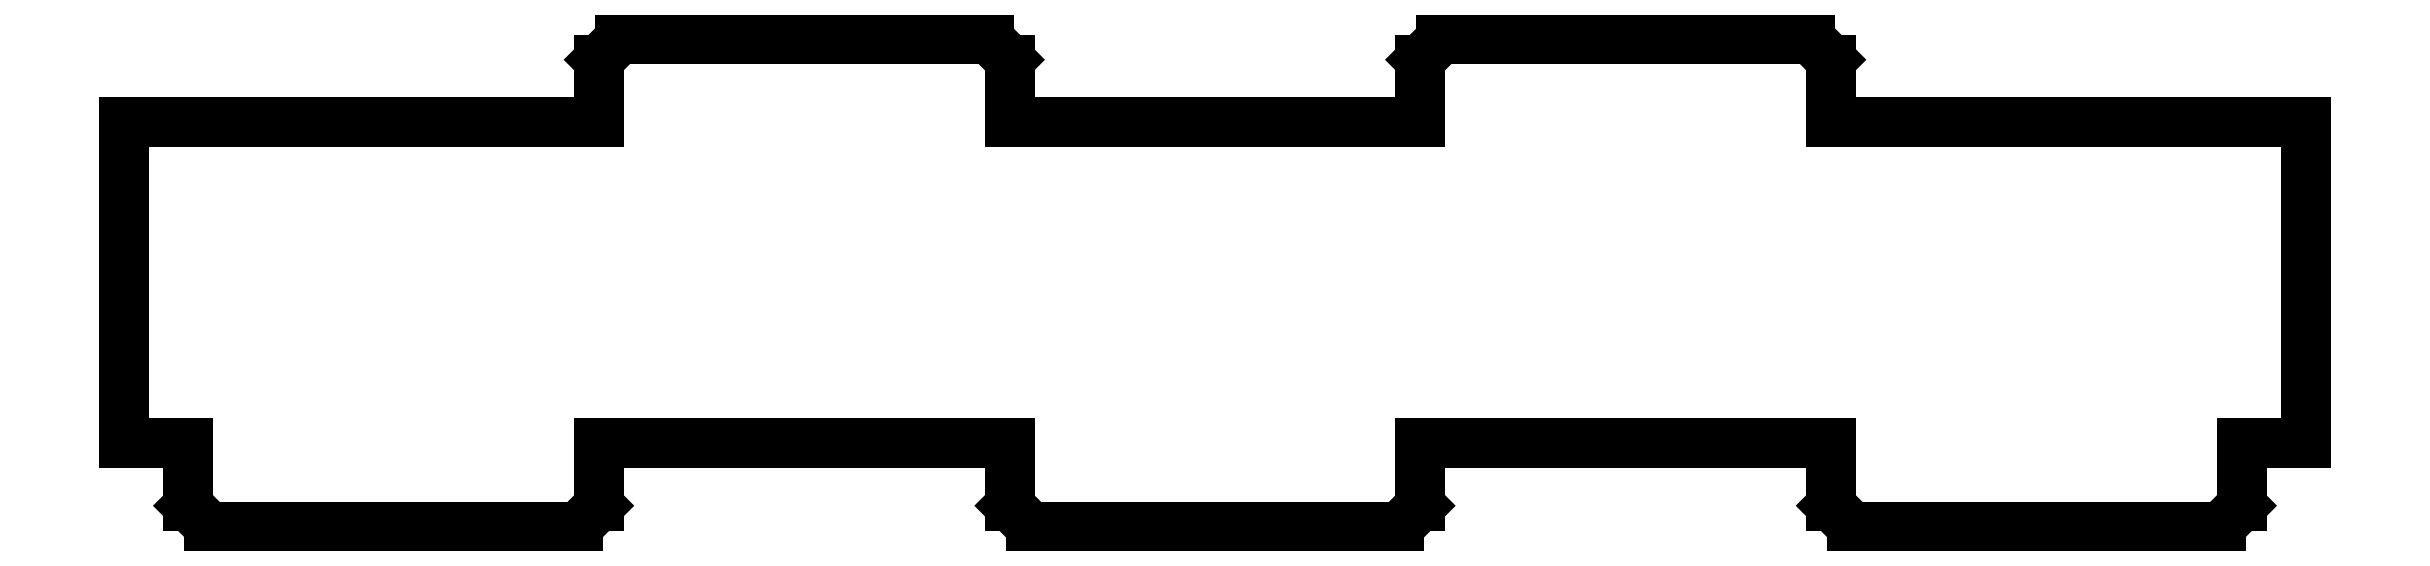
<metadata>
{"format":"dxf","ext":"dxf","renderer":"ezdxf+matplotlib","layout":"modelspace","background":"white","min_lineweight":24,"dpi":150}
</metadata>
<code>
0
SECTION
2
ENTITIES
0
LINE
8
0
10
-48
20
-17.38
11
-48
21
-12.5
0
LINE
8
0
10
-48
20
-12.5
11
-16
21
-12.5
0
LINE
8
0
10
-16
20
-12.5
11
-16
21
-17.38
0
LINE
8
0
10
-16
20
-17.38
11
-14.38
21
-19
0
LINE
8
0
10
-14.38
20
-19
11
14.38
21
-19
0
LINE
8
0
10
14.38
20
-19
11
16
21
-17.38
0
LINE
8
0
10
16
20
-17.38
11
16
21
-12.5
0
LINE
8
0
10
16
20
-12.5
11
48
21
-12.5
0
LINE
8
0
10
48
20
-12.5
11
48
21
-17.38
0
LINE
8
0
10
48
20
-17.38
11
49.62
21
-19
0
LINE
8
0
10
49.62
20
-19
11
78.38
21
-19
0
LINE
8
0
10
78.38
20
-19
11
80
21
-17.38
0
LINE
8
0
10
80
20
-17.38
11
80
21
-12.5
0
LINE
8
0
10
80
20
-12.5
11
85
21
-12.5
0
LINE
8
0
10
85
20
-12.5
11
85
21
12.5
0
LINE
8
0
10
85
20
12.5
11
48
21
12.5
0
LINE
8
0
10
48
20
12.5
11
48
21
17.38
0
LINE
8
0
10
48
20
17.38
11
46.38
21
19
0
LINE
8
0
10
46.38
20
19
11
17.62
21
19
0
LINE
8
0
10
17.62
20
19
11
16
21
17.38
0
LINE
8
0
10
16
20
17.38
11
16
21
12.5
0
LINE
8
0
10
16
20
12.5
11
-16
21
12.5
0
LINE
8
0
10
-16
20
12.5
11
-16
21
17.38
0
LINE
8
0
10
-16
20
17.38
11
-17.62
21
19
0
LINE
8
0
10
-17.62
20
19
11
-46.38
21
19
0
LINE
8
0
10
-46.38
20
19
11
-48
21
17.38
0
LINE
8
0
10
-48
20
17.38
11
-48
21
12.5
0
LINE
8
0
10
-48
20
12.5
11
-85
21
12.5
0
LINE
8
0
10
-85
20
12.5
11
-85
21
-12.5
0
LINE
8
0
10
-85
20
-12.5
11
-80
21
-12.5
0
LINE
8
0
10
-80
20
-12.5
11
-80
21
-17.38
0
LINE
8
0
10
-80
20
-17.38
11
-78.38
21
-19
0
LINE
8
0
10
-78.38
20
-19
11
-49.62
21
-19
0
LINE
8
0
10
-49.62
20
-19
11
-48
21
-17.38
0
ENDSEC
0
EOF

</code>
